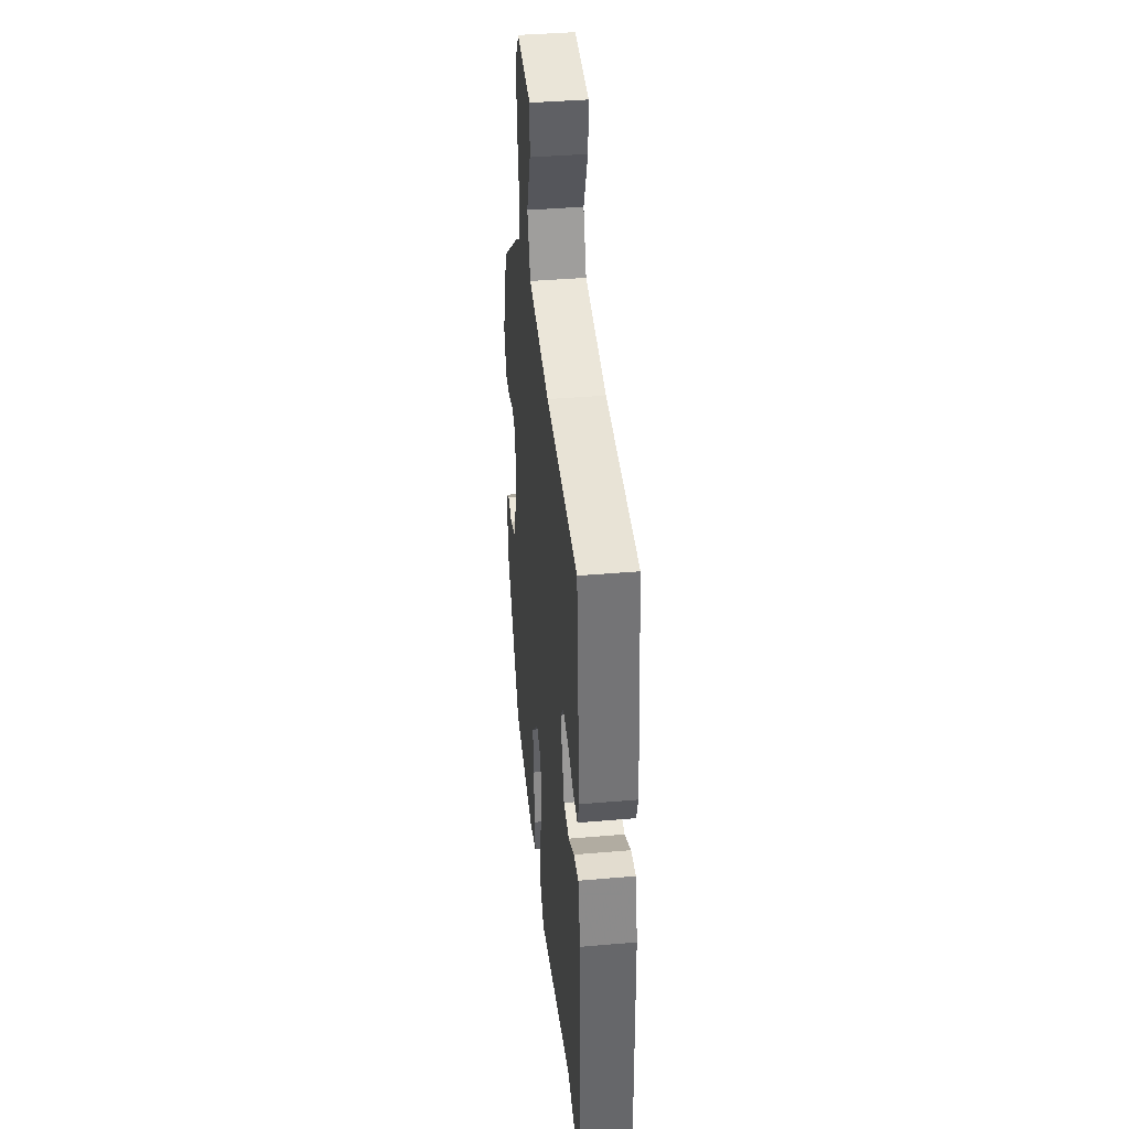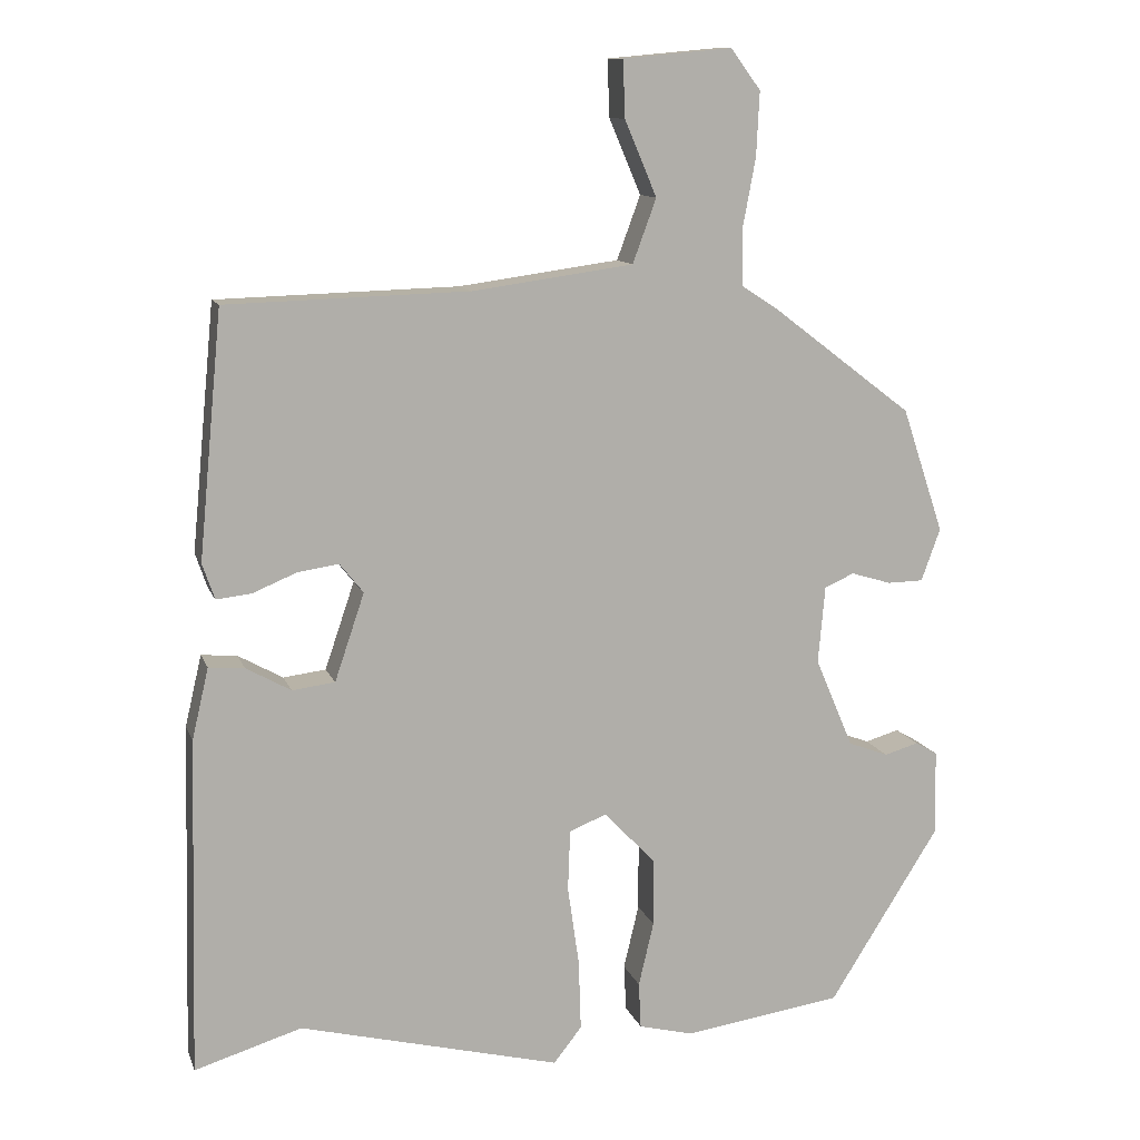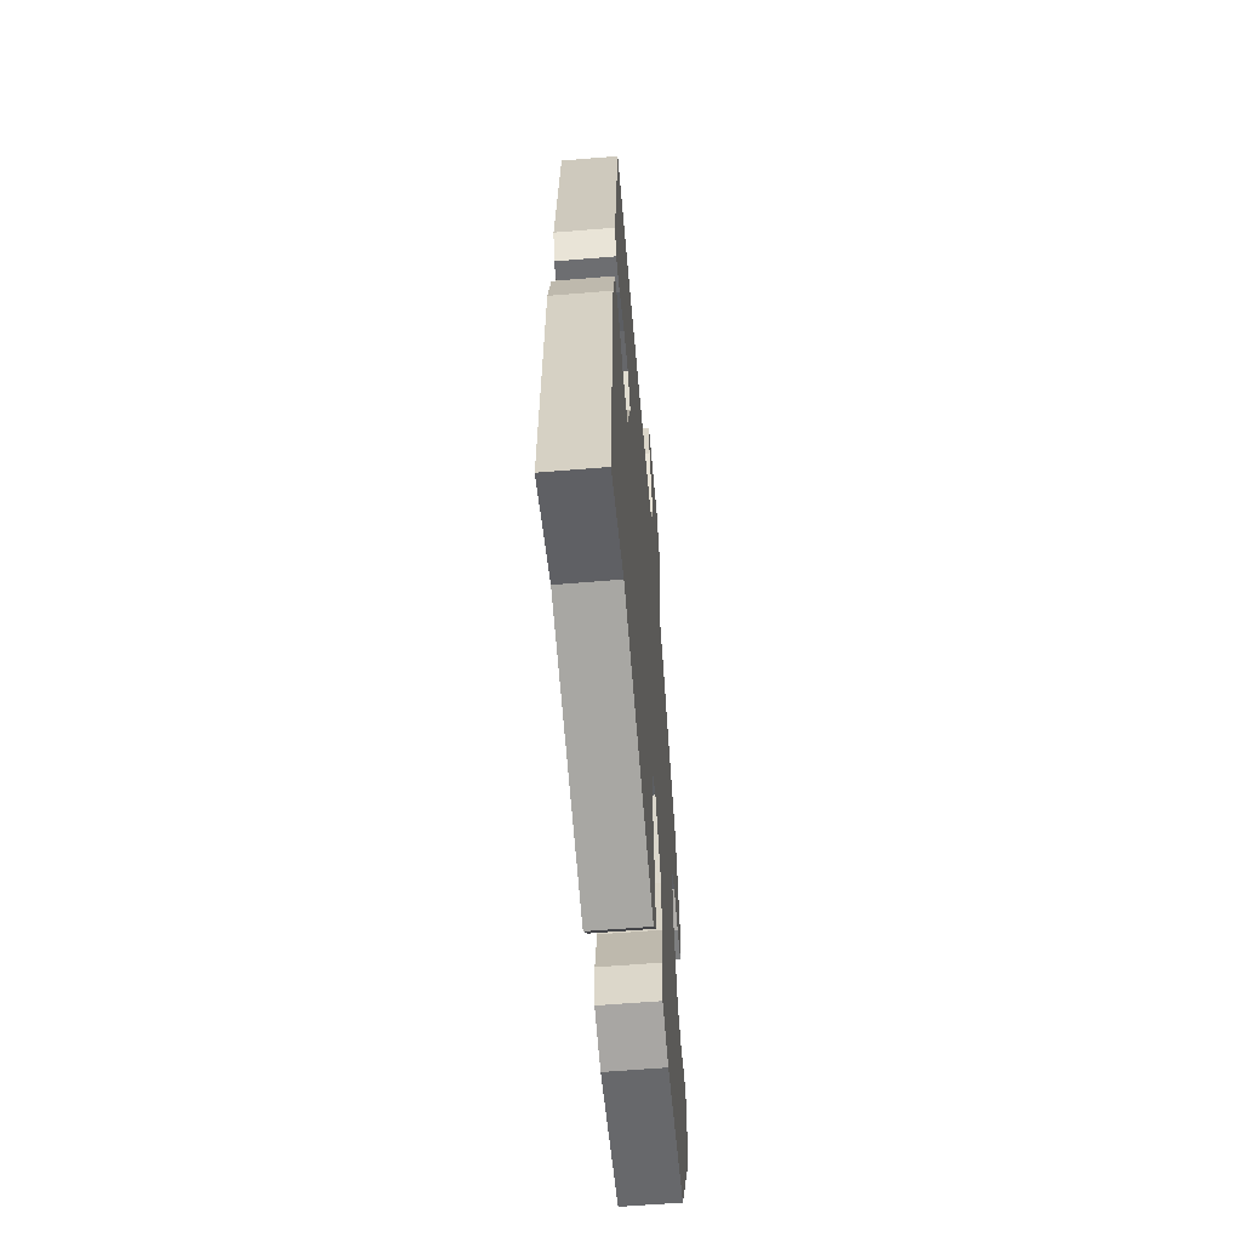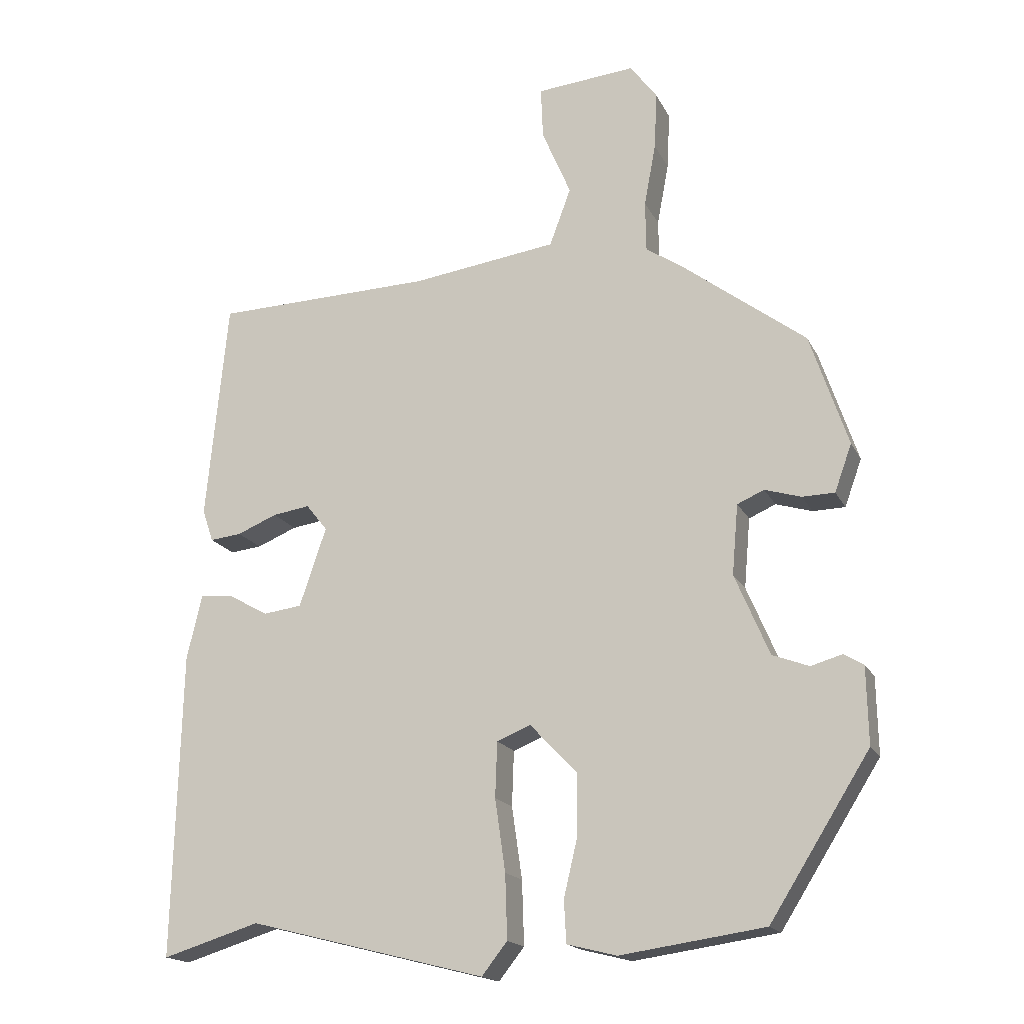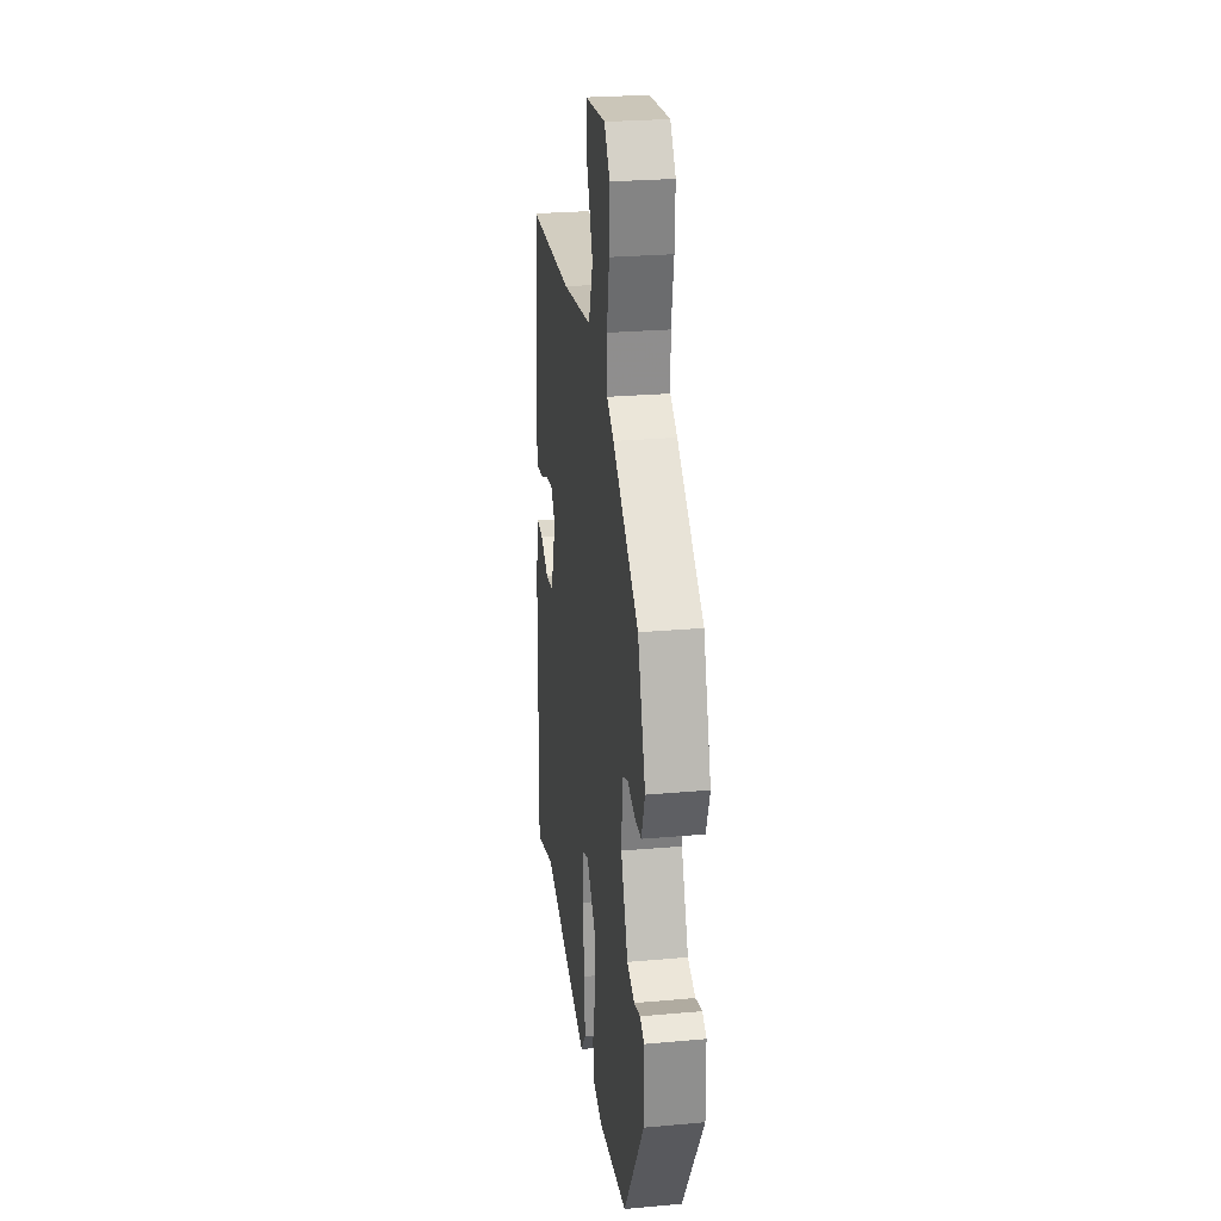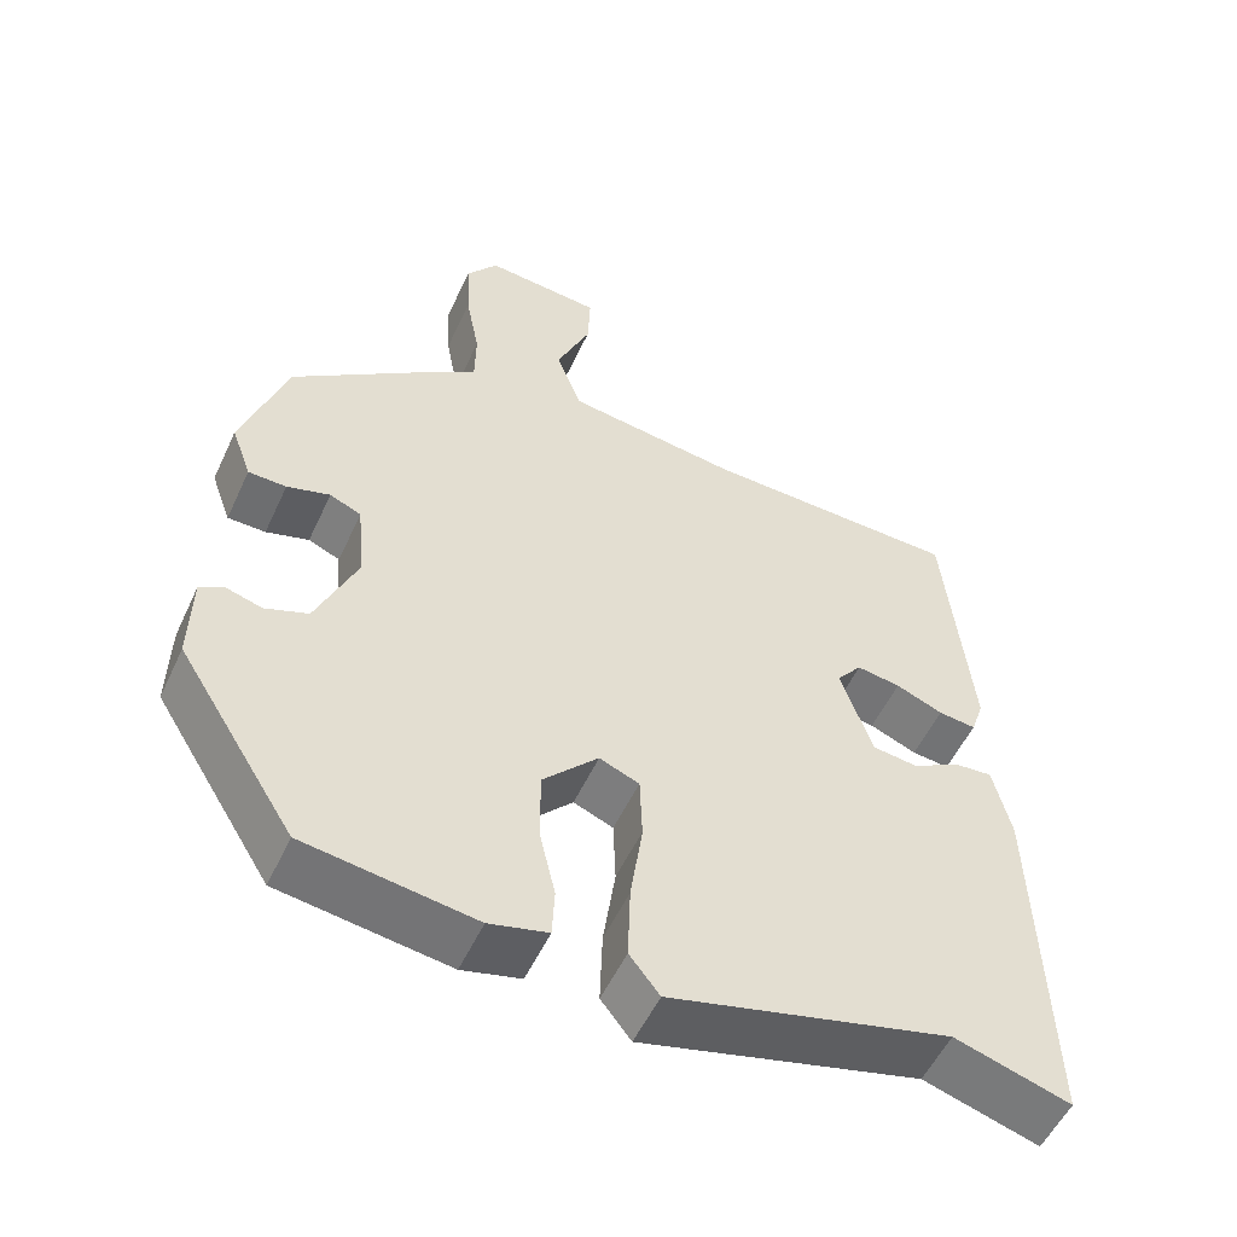
<metadata>
{"format":"obj","ext":"obj","renderer":"f3d","projection":"perspective","resolution":1024,"background":"white","views":[{"elev":39.7,"azim":-96.1,"up":"+Z"},{"elev":11.6,"azim":-15.5,"up":"+Z"},{"elev":-60.5,"azim":-85.1,"up":"+Z"},{"elev":-17.6,"azim":19.6,"up":"+Z"},{"elev":26.2,"azim":82.0,"up":"+Z"},{"elev":-53.9,"azim":155.4,"up":"+Z"}]}
</metadata>
<code>
v -0.453 0.07 0.489
v -0.135 0.07 0.498
v 0.077 0.07 0.527
v 0.108 0.07 0.611
v 0.066 0.07 0.71
v 0.063 0.07 0.785
v 0.207 0.07 0.798
v 0.246 0.07 0.745
v 0.242 0.07 0.661
v 0.225 0.07 0.57
v 0.226 0.07 0.496
v 0.275 0.07 0.464
v 0.459 0.07 0.324
v 0.514 0.07 0.16
v 0.489 0.07 0.091
v 0.442 0.07 0.09
v 0.389 0.07 0.106
v 0.35 0.07 0.089
v 0.341 0.07 -0.013
v 0.391 0.07 -0.131
v 0.444 0.07 -0.151
v 0.489 0.07 -0.138
v 0.518 0.07 -0.155
v 0.52 0.07 -0.267
v 0.375 0.07 -0.497
v 0.166 0.07 -0.527
v 0.094 0.07 -0.509
v 0.091 0.07 -0.448
v 0.111 0.07 -0.363
v 0.111 0.07 -0.275
v 0.043 0.07 -0.203
v -0.006 0.07 -0.223
v -0.009 0.07 -0.303
v 0.006 0.07 -0.408
v 0.009 0.07 -0.501
v -0.028 0.07 -0.548
v -0.372 0.07 -0.461
v -0.513 0.07 -0.504
v -0.502 0.07 -0.061
v -0.48 0.07 0.033
v -0.433 0.07 0.029
v -0.374 0.07 -0.004
v -0.318 0.07 0.003
v -0.279 0.07 0.118
v -0.31 0.07 0.157
v -0.364 0.07 0.149
v -0.422 0.07 0.125
v -0.468 0.07 0.12
v -0.484 0.07 0.167
v -0.453 0 0.489
v -0.135 0 0.498
v 0.077 0 0.527
v 0.108 0 0.611
v 0.066 0 0.71
v 0.063 0 0.785
v 0.207 0 0.798
v 0.246 0 0.745
v 0.242 0 0.661
v 0.225 0 0.57
v 0.226 0 0.496
v 0.275 0 0.464
v 0.459 0 0.324
v 0.514 0 0.16
v 0.489 0 0.091
v 0.442 0 0.09
v 0.389 0 0.106
v 0.35 0 0.089
v 0.341 0 -0.013
v 0.391 0 -0.131
v 0.444 0 -0.151
v 0.489 0 -0.138
v 0.518 0 -0.155
v 0.52 0 -0.267
v 0.375 0 -0.497
v 0.166 0 -0.527
v 0.094 0 -0.509
v 0.091 0 -0.448
v 0.111 0 -0.363
v 0.111 0 -0.275
v 0.043 0 -0.203
v -0.006 0 -0.223
v -0.009 0 -0.303
v 0.006 0 -0.408
v 0.009 0 -0.501
v -0.028 0 -0.548
v -0.372 0 -0.461
v -0.513 0 -0.504
v -0.502 0 -0.061
v -0.48 0 0.033
v -0.433 0 0.029
v -0.374 0 -0.004
v -0.318 0 0.003
v -0.279 0 0.118
v -0.31 0 0.157
v -0.364 0 0.149
v -0.422 0 0.125
v -0.468 0 0.12
v -0.484 0 0.167
f 46 47 48 49
f 45 46 49 1
f 44 45 1 2
f 43 44 2 3
f 39 40 41 42
f 37 38 39 42
f 37 42 43
f 33 34 35 36
f 32 33 36 37
f 26 27 28 29
f 26 29 30
f 25 26 30
f 24 25 30 31
f 21 22 23 24
f 20 21 24 31
f 14 15 16 17
f 12 13 14 17
f 11 12 17 18
f 7 8 9 10
f 7 10 11
f 4 5 6 7
f 3 4 7 11
f 32 37 43 3
f 19 20 31
f 18 19 31 32
f 3 11 18 32
f 98 97 96 95
f 50 98 95 94
f 51 50 94 93
f 52 51 93 92
f 91 90 89 88
f 91 88 87 86
f 92 91 86
f 85 84 83 82
f 86 85 82 81
f 78 77 76 75
f 79 78 75
f 79 75 74
f 80 79 74 73
f 73 72 71 70
f 80 73 70 69
f 66 65 64 63
f 66 63 62 61
f 67 66 61 60
f 59 58 57 56
f 60 59 56
f 56 55 54 53
f 60 56 53 52
f 52 92 86 81
f 80 69 68
f 81 80 68 67
f 81 67 60 52
f 1 50 51 2
f 2 51 52 3
f 3 52 53 4
f 4 53 54 5
f 5 54 55 6
f 6 55 56 7
f 7 56 57 8
f 8 57 58 9
f 9 58 59 10
f 10 59 60 11
f 11 60 61 12
f 12 61 62 13
f 13 62 63 14
f 14 63 64 15
f 15 64 65 16
f 16 65 66 17
f 17 66 67 18
f 18 67 68 19
f 19 68 69 20
f 20 69 70 21
f 21 70 71 22
f 22 71 72 23
f 23 72 73 24
f 24 73 74 25
f 25 74 75 26
f 26 75 76 27
f 27 76 77 28
f 28 77 78 29
f 29 78 79 30
f 30 79 80 31
f 31 80 81 32
f 32 81 82 33
f 33 82 83 34
f 34 83 84 35
f 35 84 85 36
f 36 85 86 37
f 37 86 87 38
f 38 87 88 39
f 39 88 89 40
f 40 89 90 41
f 41 90 91 42
f 42 91 92 43
f 43 92 93 44
f 44 93 94 45
f 45 94 95 46
f 46 95 96 47
f 47 96 97 48
f 48 97 98 49
f 49 98 50 1

</code>
